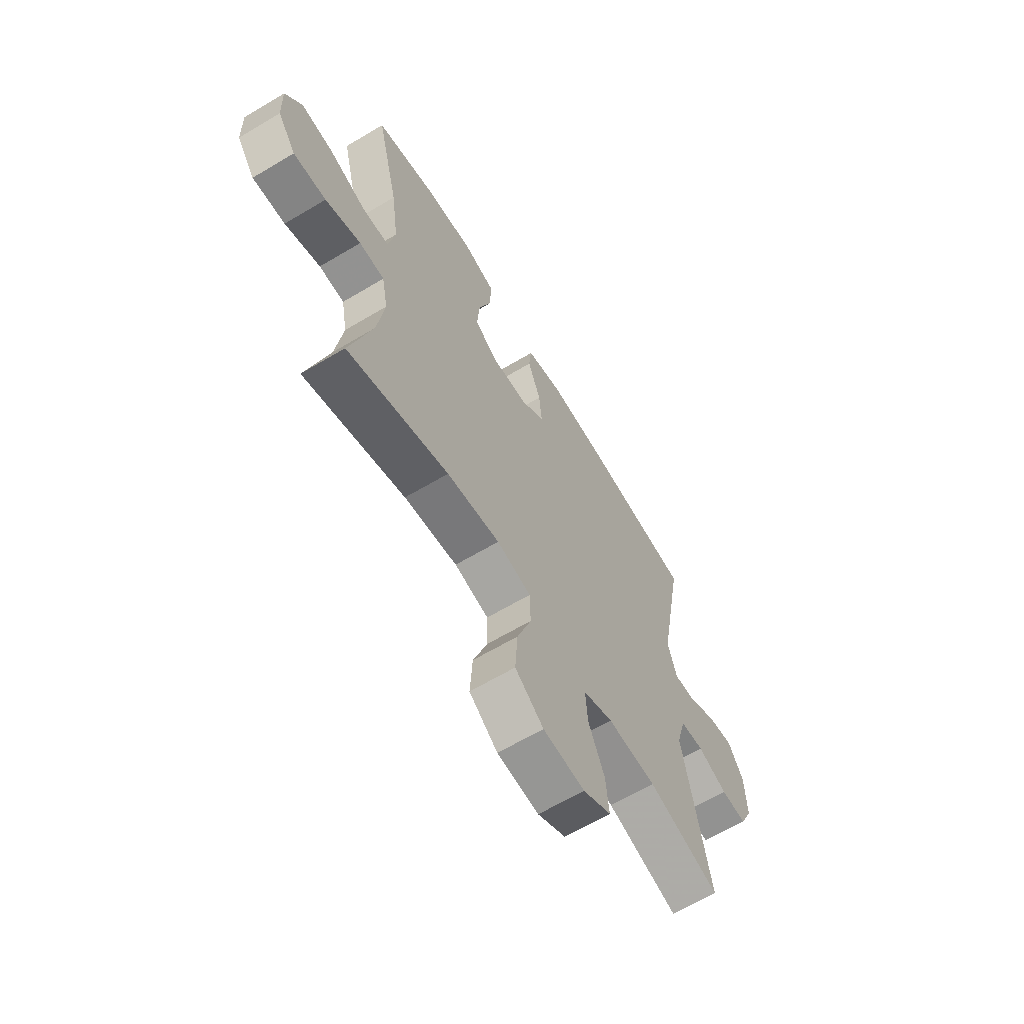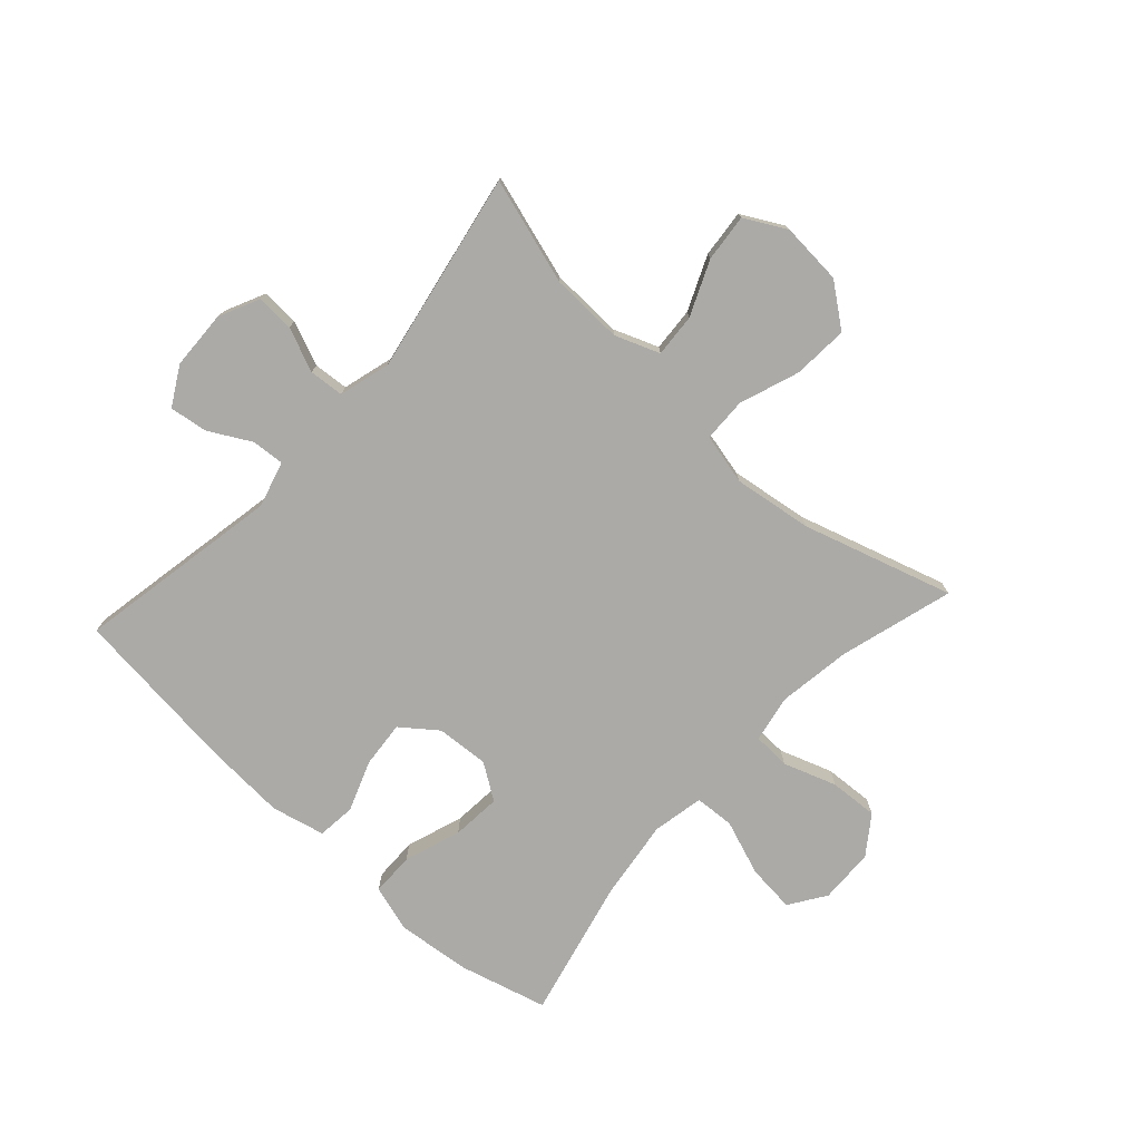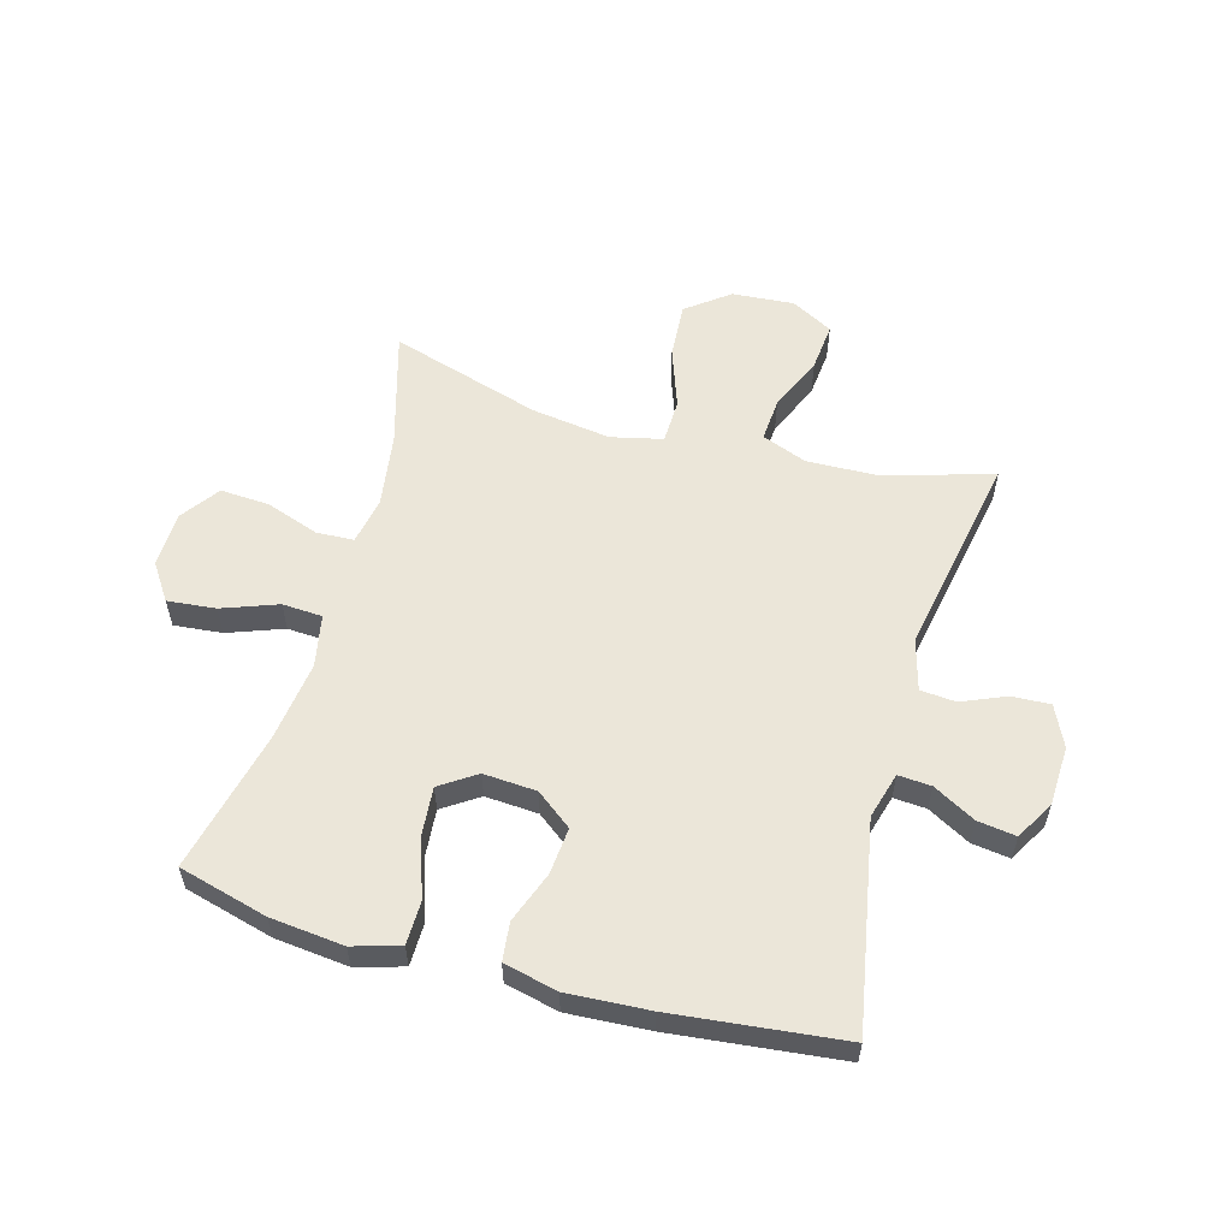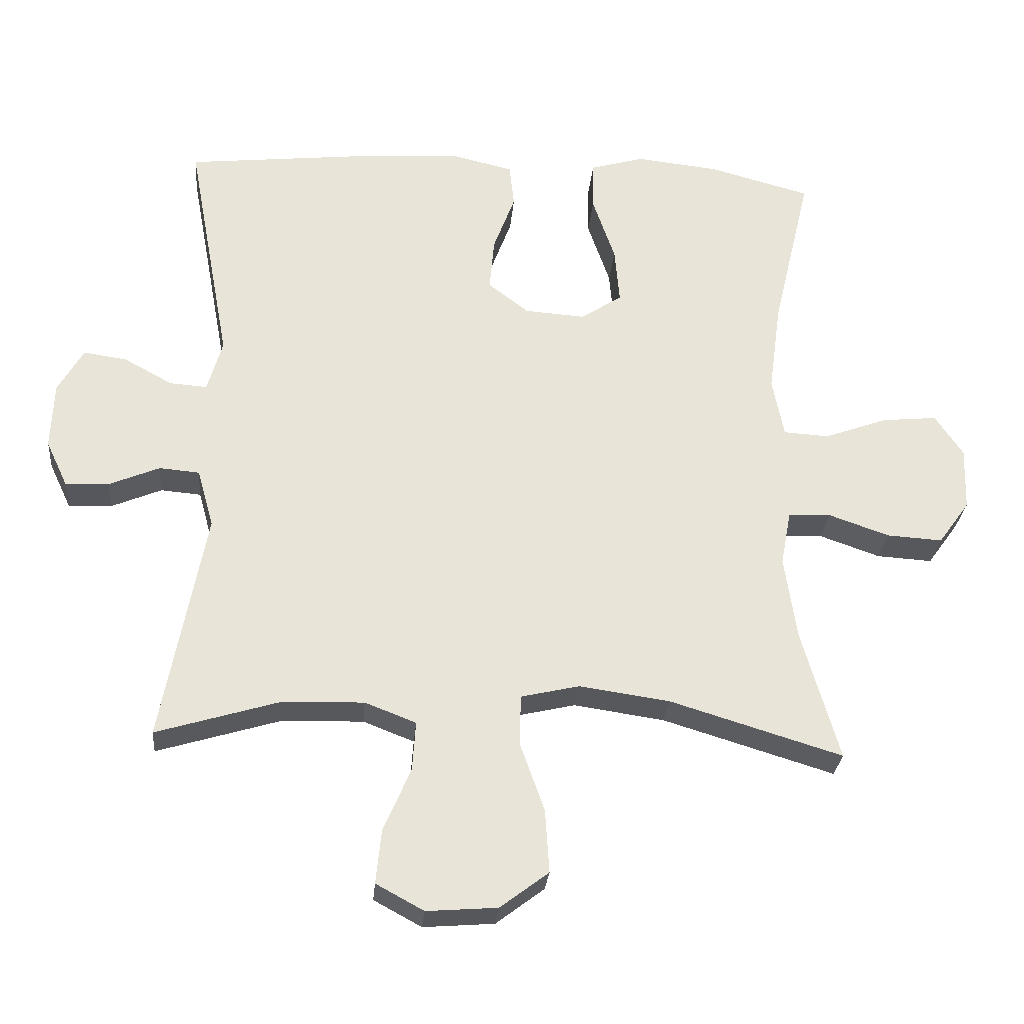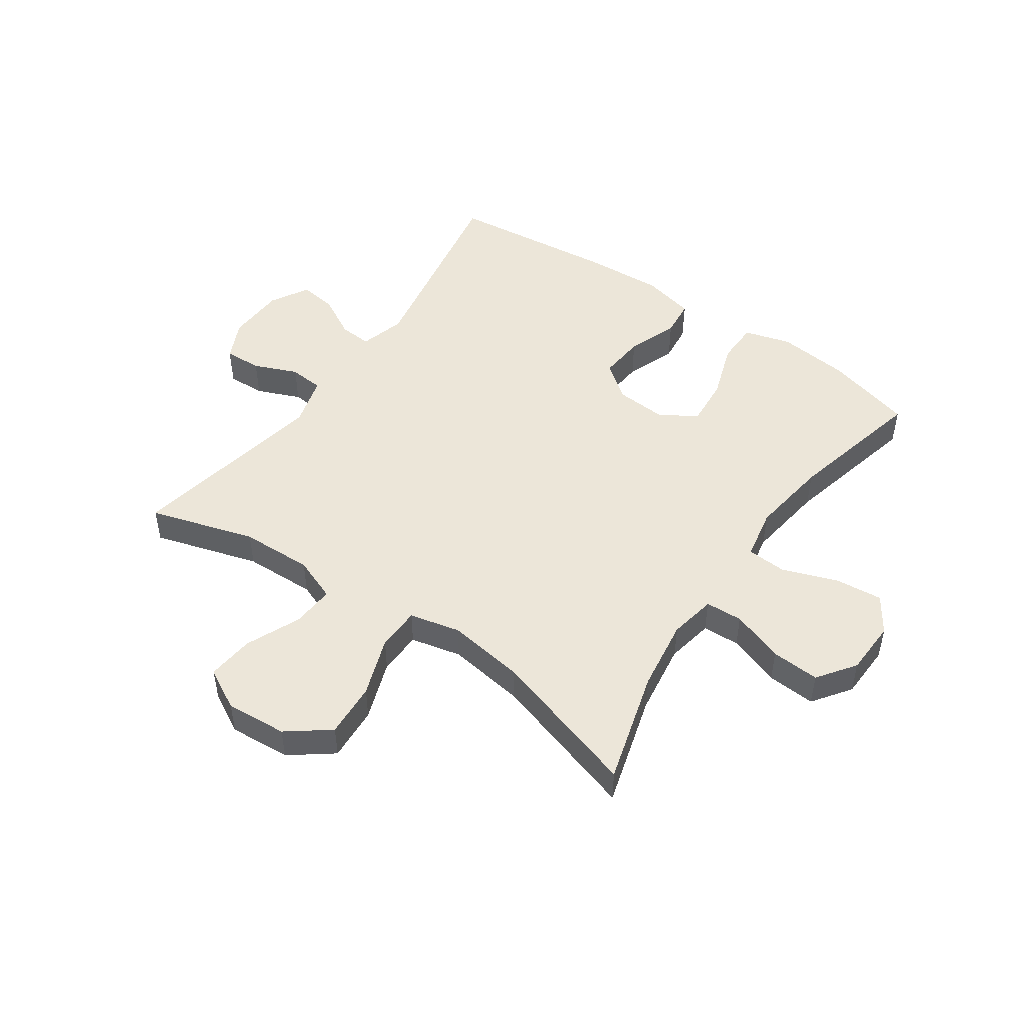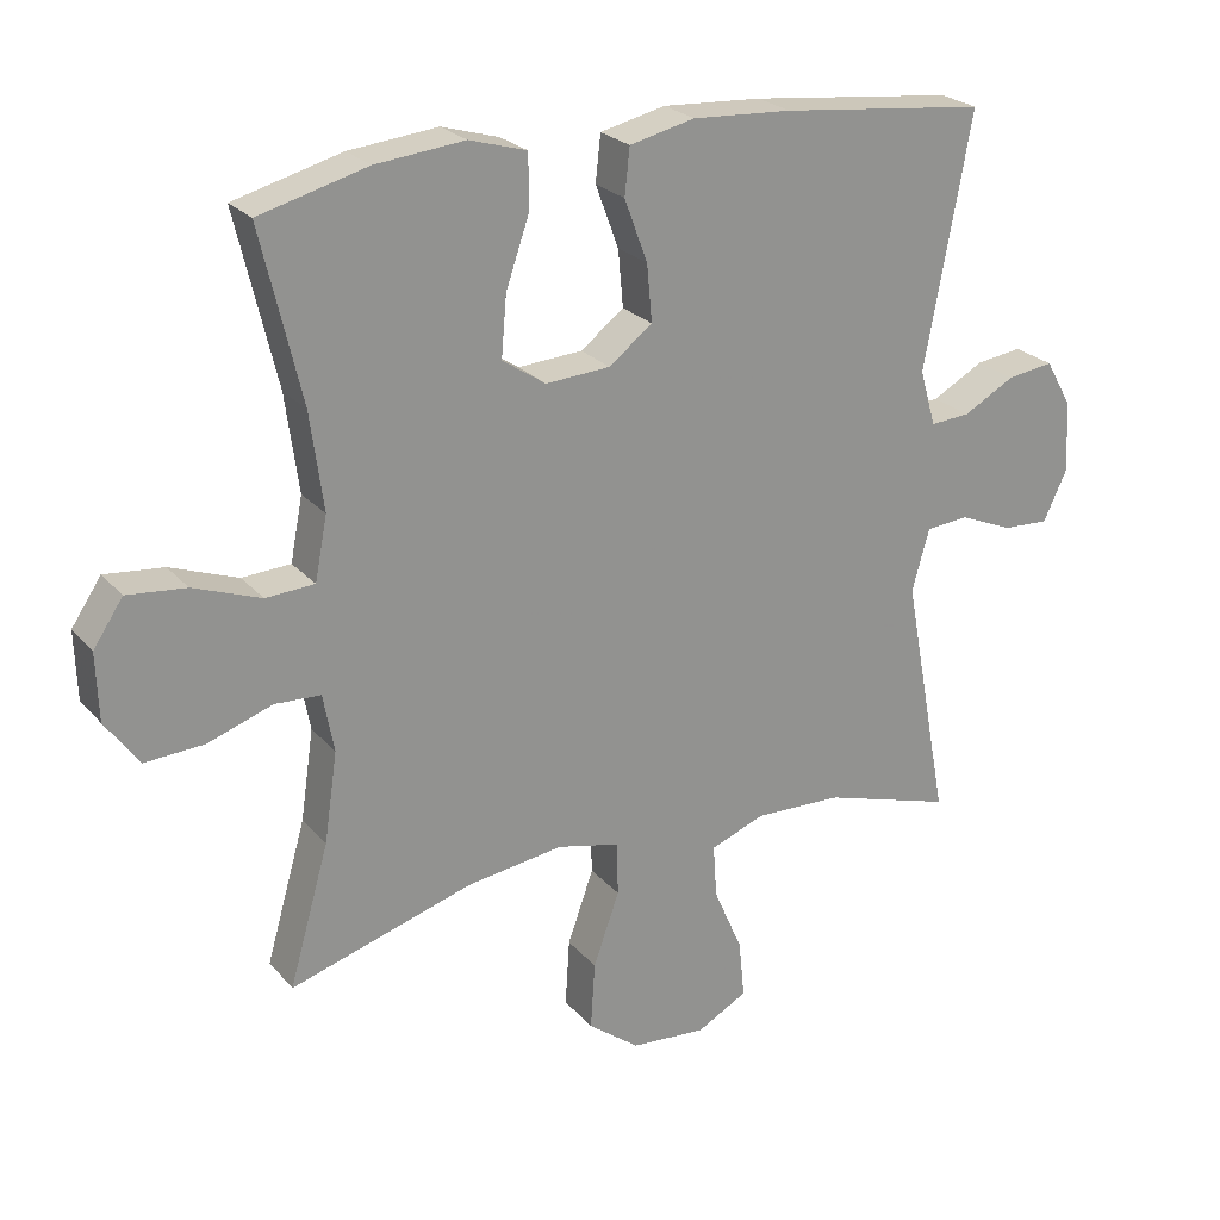
<metadata>
{"format":"obj","ext":"obj","renderer":"f3d","projection":"perspective","resolution":1024,"background":"white","views":[{"elev":-64.2,"azim":-59.0,"up":"+Z"},{"elev":-75.9,"azim":137.6,"up":"+Y"},{"elev":57.3,"azim":15.6,"up":"+Y"},{"elev":-28.1,"azim":175.0,"up":"+Z"},{"elev":48.9,"azim":-145.2,"up":"+Y"},{"elev":24.0,"azim":-30.1,"up":"+Z"}]}
</metadata>
<code>
v 0.5 0.07 0.5
v 0.436 0.07 0.154
v 0.458 0.07 0.077
v 0.513 0.07 0.081
v 0.584 0.07 0.12
v 0.648 0.07 0.129
v 0.685 0.07 0.064
v 0.689 0.07 -0.035
v 0.657 0.07 -0.103
v 0.593 0.07 -0.1
v 0.519 0.07 -0.069
v 0.46 0.07 -0.074
v 0.436 0.07 -0.16
v 0.5 0.07 -0.5
v 0.321 0.07 -0.446
v 0.199 0.07 -0.442
v 0.124 0.07 -0.471
v 0.129 0.07 -0.544
v 0.169 0.07 -0.636
v 0.177 0.07 -0.716
v 0.107 0.07 -0.754
v 0.003 0.07 -0.746
v -0.068 0.07 -0.692
v -0.062 0.07 -0.599
v -0.026 0.07 -0.498
v -0.028 0.07 -0.424
v -0.114 0.07 -0.404
v -0.247 0.07 -0.423
v -0.5 0.07 -0.5
v -0.445 0.07 -0.308
v -0.427 0.07 -0.185
v -0.442 0.07 -0.105
v -0.505 0.07 -0.102
v -0.594 0.07 -0.133
v -0.676 0.07 -0.138
v -0.722 0.07 -0.074
v -0.725 0.07 0.019
v -0.684 0.07 0.08
v -0.603 0.07 0.072
v -0.51 0.07 0.038
v -0.443 0.07 0.042
v -0.426 0.07 0.129
v -0.444 0.07 0.263
v -0.5 0.07 0.5
v -0.351 0.07 0.54
v -0.228 0.07 0.553
v -0.149 0.07 0.53
v -0.148 0.07 0.457
v -0.181 0.07 0.361
v -0.188 0.07 0.278
v -0.128 0.07 0.238
v -0.039 0.07 0.244
v 0.021 0.07 0.29
v 0.014 0.07 0.368
v -0.018 0.07 0.454
v -0.011 0.07 0.518
v 0.079 0.07 0.539
v 0.216 0.07 0.531
v 0.5 0 0.5
v 0.436 0 0.154
v 0.458 0 0.077
v 0.513 0 0.081
v 0.584 0 0.12
v 0.648 0 0.129
v 0.685 0 0.064
v 0.689 0 -0.035
v 0.657 0 -0.103
v 0.593 0 -0.1
v 0.519 0 -0.069
v 0.46 0 -0.074
v 0.436 0 -0.16
v 0.5 0 -0.5
v 0.321 0 -0.446
v 0.199 0 -0.442
v 0.124 0 -0.471
v 0.129 0 -0.544
v 0.169 0 -0.636
v 0.177 0 -0.716
v 0.107 0 -0.754
v 0.003 0 -0.746
v -0.068 0 -0.692
v -0.062 0 -0.599
v -0.026 0 -0.498
v -0.028 0 -0.424
v -0.114 0 -0.404
v -0.247 0 -0.423
v -0.5 0 -0.5
v -0.445 0 -0.308
v -0.427 0 -0.185
v -0.442 0 -0.105
v -0.505 0 -0.102
v -0.594 0 -0.133
v -0.676 0 -0.138
v -0.722 0 -0.074
v -0.725 0 0.019
v -0.684 0 0.08
v -0.603 0 0.072
v -0.51 0 0.038
v -0.443 0 0.042
v -0.426 0 0.129
v -0.444 0 0.263
v -0.5 0 0.5
v -0.351 0 0.54
v -0.228 0 0.553
v -0.149 0 0.53
v -0.148 0 0.457
v -0.181 0 0.361
v -0.188 0 0.278
v -0.128 0 0.238
v -0.039 0 0.244
v 0.021 0 0.29
v 0.014 0 0.368
v -0.018 0 0.454
v -0.011 0 0.518
v 0.079 0 0.539
v 0.216 0 0.531
f 58 1 2
f 57 58 2
f 56 57 2
f 55 56 2
f 54 55 2
f 53 54 2 3
f 52 53 3
f 51 52 3
f 47 48 49
f 46 47 49
f 45 46 49
f 44 45 49
f 43 44 49
f 42 43 49 50
f 41 42 50 51
f 38 39 40
f 37 38 40
f 36 37 40
f 35 36 40
f 34 35 40
f 33 34 40
f 32 33 40 41
f 41 51 3
f 32 41 3
f 31 32 3
f 28 29 30
f 31 3 4
f 30 31 4
f 28 30 4
f 27 28 4
f 23 24 25
f 22 23 25
f 21 22 25
f 20 21 25
f 19 20 25
f 18 19 25
f 17 18 25 26
f 16 17 26
f 26 27 4
f 16 26 4
f 15 16 4
f 9 10 11
f 8 9 11
f 7 8 11
f 6 7 11
f 5 6 11
f 4 5 11
f 4 11 12
f 15 4 12
f 13 14 15
f 12 13 15
f 60 59 116
f 60 116 115
f 60 115 114
f 60 114 113
f 60 113 112
f 61 60 112 111
f 61 111 110
f 61 110 109
f 107 106 105
f 107 105 104
f 107 104 103
f 107 103 102
f 107 102 101
f 108 107 101 100
f 109 108 100 99
f 98 97 96
f 98 96 95
f 98 95 94
f 98 94 93
f 98 93 92
f 98 92 91
f 99 98 91 90
f 61 109 99
f 61 99 90
f 61 90 89
f 88 87 86
f 62 61 89
f 62 89 88
f 62 88 86
f 62 86 85
f 83 82 81
f 83 81 80
f 83 80 79
f 83 79 78
f 83 78 77
f 83 77 76
f 84 83 76 75
f 84 75 74
f 62 85 84
f 62 84 74
f 62 74 73
f 69 68 67
f 69 67 66
f 69 66 65
f 69 65 64
f 69 64 63
f 69 63 62
f 70 69 62
f 70 62 73
f 73 72 71
f 73 71 70
f 1 59 60 2
f 2 60 61 3
f 3 61 62 4
f 4 62 63 5
f 5 63 64 6
f 6 64 65 7
f 7 65 66 8
f 8 66 67 9
f 9 67 68 10
f 10 68 69 11
f 11 69 70 12
f 12 70 71 13
f 13 71 72 14
f 14 72 73 15
f 15 73 74 16
f 16 74 75 17
f 17 75 76 18
f 18 76 77 19
f 19 77 78 20
f 20 78 79 21
f 21 79 80 22
f 22 80 81 23
f 23 81 82 24
f 24 82 83 25
f 25 83 84 26
f 26 84 85 27
f 27 85 86 28
f 28 86 87 29
f 29 87 88 30
f 30 88 89 31
f 31 89 90 32
f 32 90 91 33
f 33 91 92 34
f 34 92 93 35
f 35 93 94 36
f 36 94 95 37
f 37 95 96 38
f 38 96 97 39
f 39 97 98 40
f 40 98 99 41
f 41 99 100 42
f 42 100 101 43
f 43 101 102 44
f 44 102 103 45
f 45 103 104 46
f 46 104 105 47
f 47 105 106 48
f 48 106 107 49
f 49 107 108 50
f 50 108 109 51
f 51 109 110 52
f 52 110 111 53
f 53 111 112 54
f 54 112 113 55
f 55 113 114 56
f 56 114 115 57
f 57 115 116 58
f 58 116 59 1

</code>
